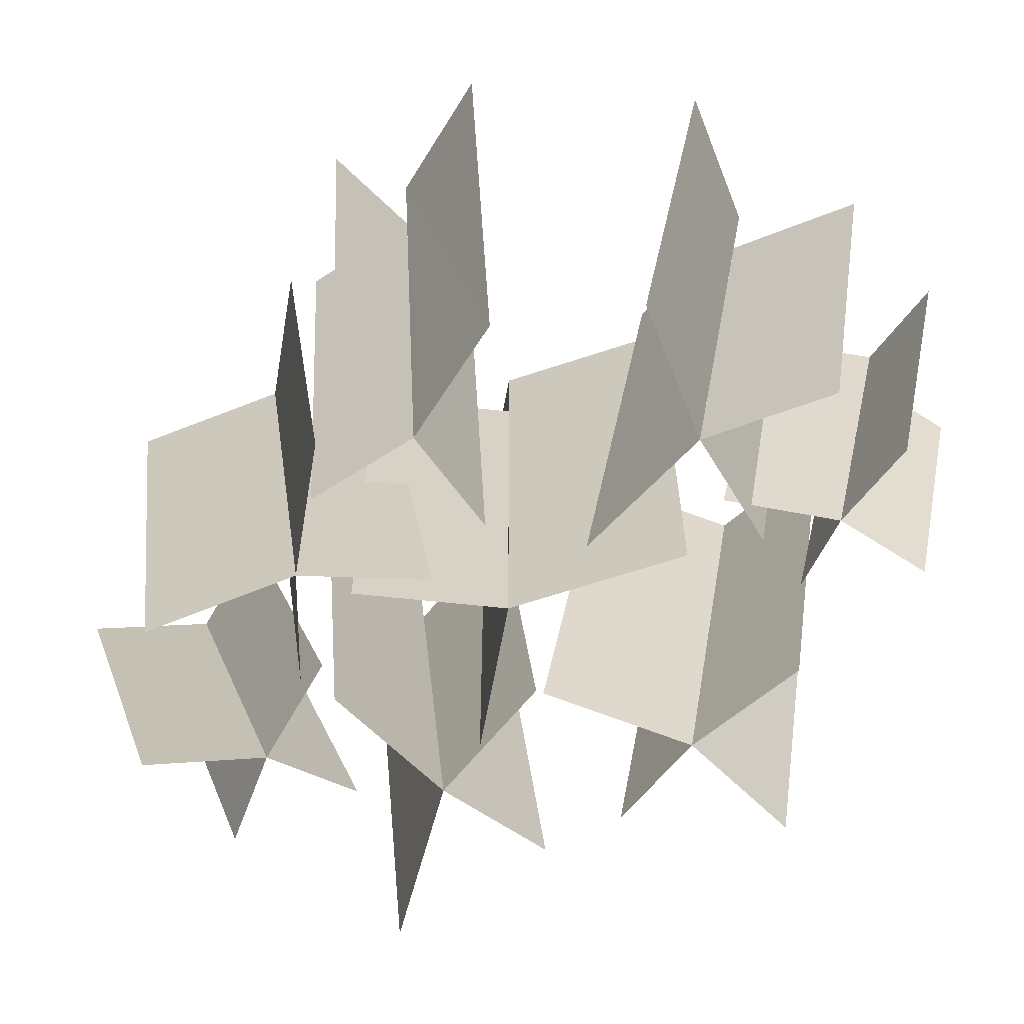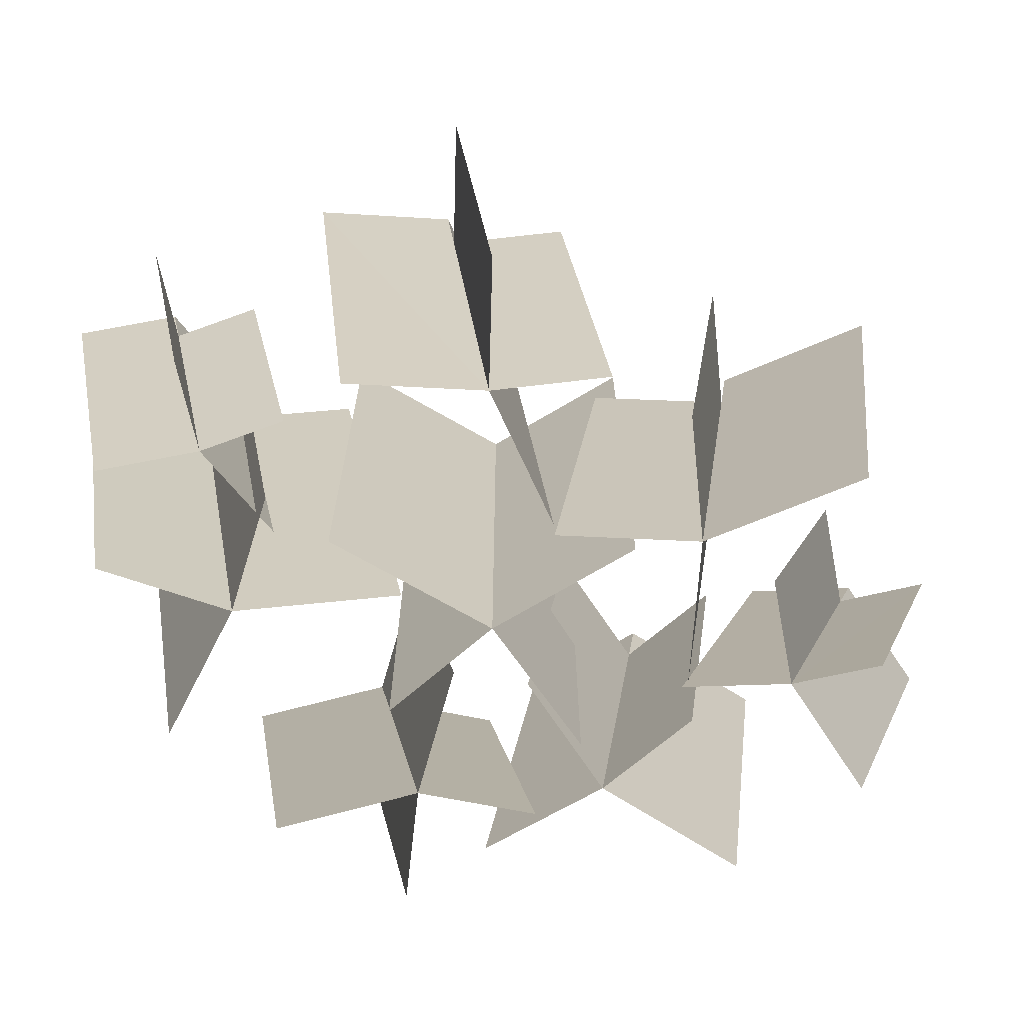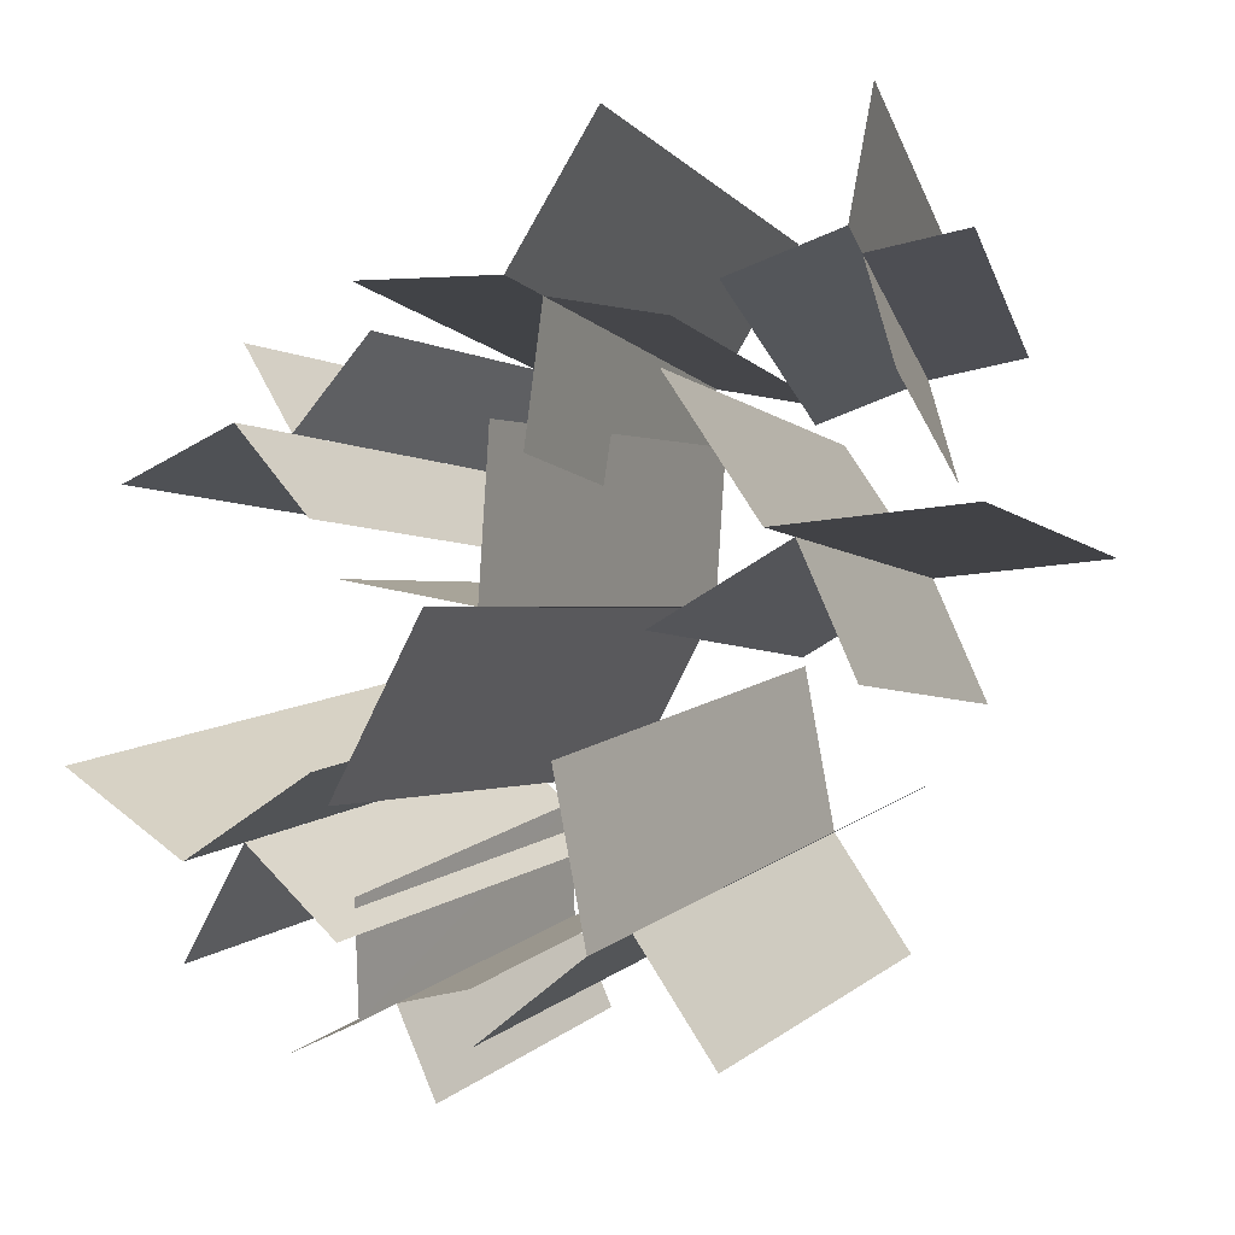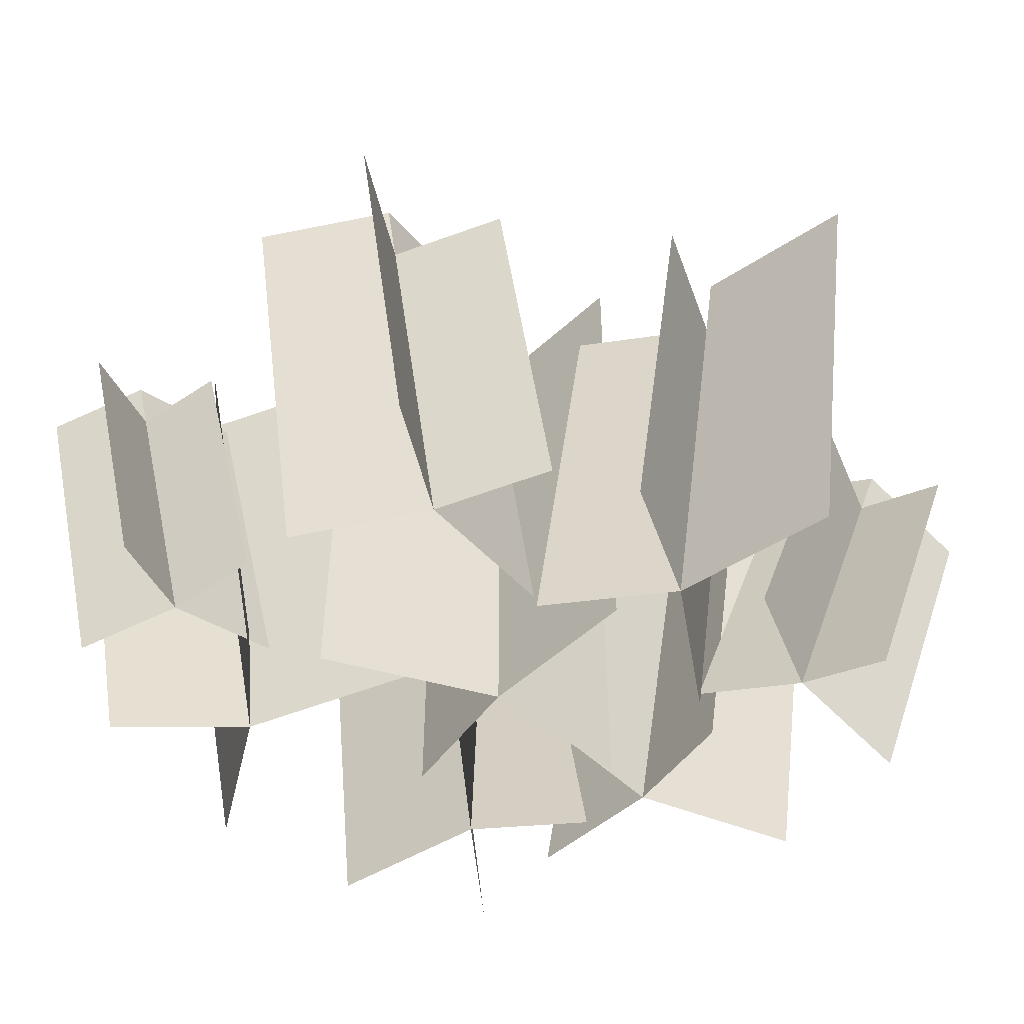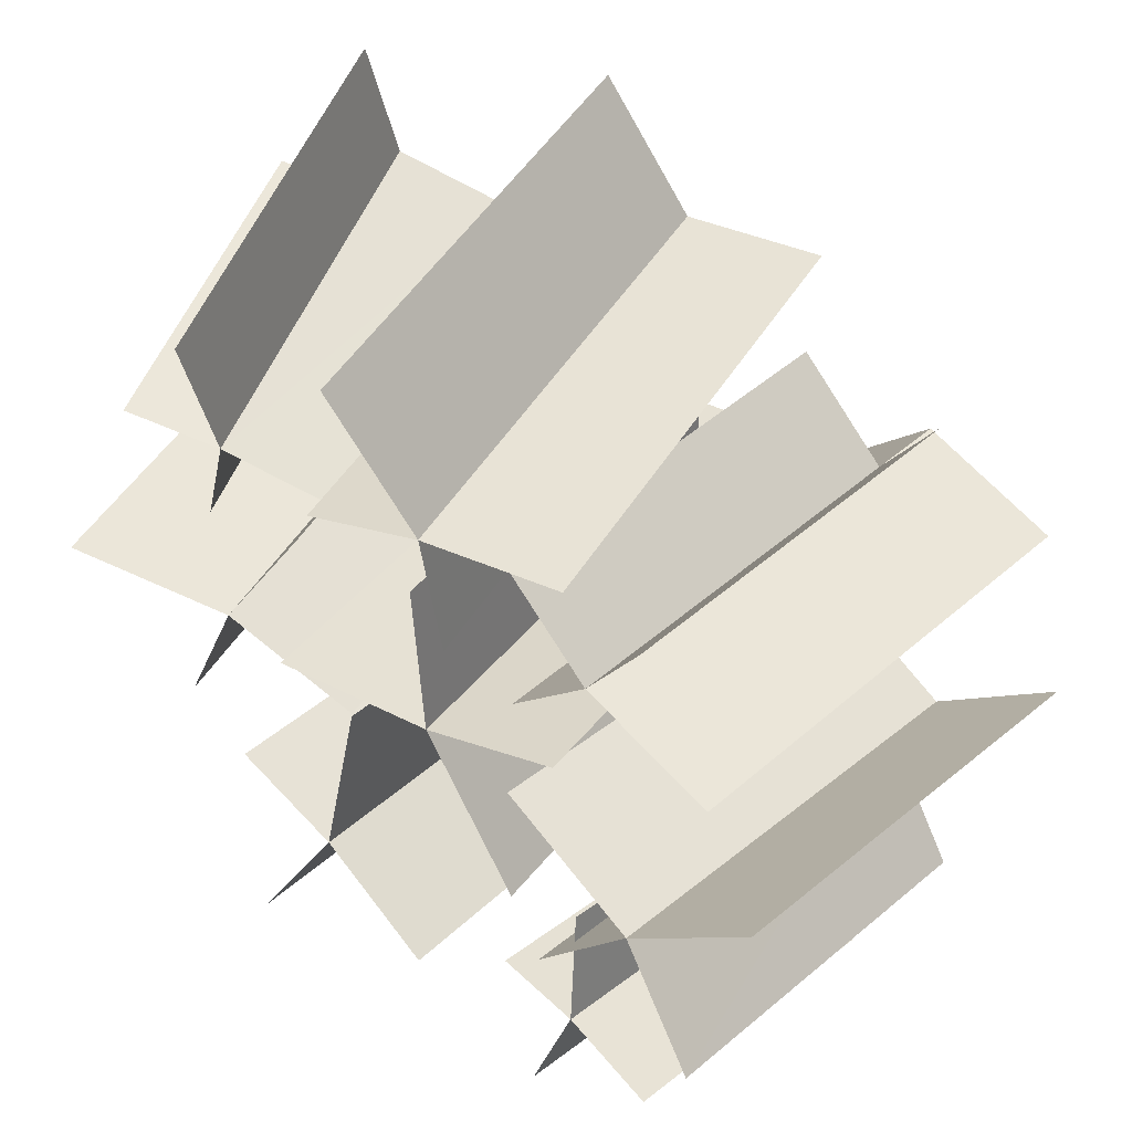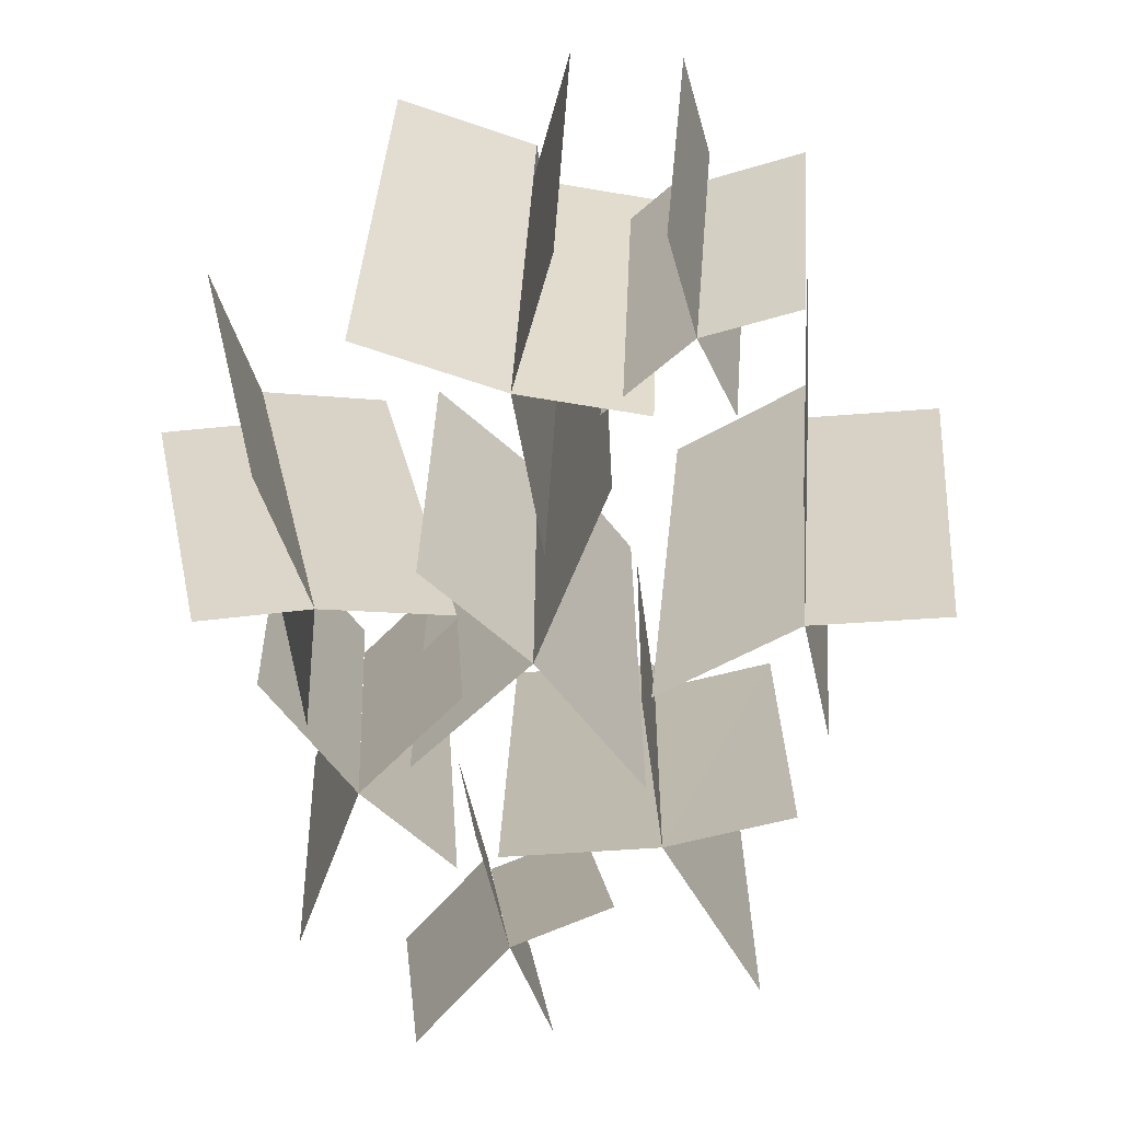
<metadata>
{"format":"obj","ext":"obj","renderer":"f3d","projection":"perspective","resolution":1024,"background":"white","views":[{"elev":-63.3,"azim":79.8,"up":"+Y"},{"elev":-69.4,"azim":-149.0,"up":"+Y"},{"elev":0.0,"azim":-153.6,"up":"+Z"},{"elev":-51.9,"azim":-135.3,"up":"+Y"},{"elev":39.3,"azim":33.3,"up":"+Z"},{"elev":-66.4,"azim":129.0,"up":"+Y"}]}
</metadata>
<code>
o Scrub05LOD3
v 0.08832 -0.01356 -0.543
v 0.2476 -0.03861 -0.5796
v 0.1508 0.54 -0.6494
v 0.3101 0.5151 -0.686
v 0.1832 -0.06464 -0.7529
v 0.2457 0.489 -0.8594
v 0.4258 -0.0733 -0.6553
v 0.2476 -0.03861 -0.5796
v 0.5 0.5859 -0.7822
v 0.3218 0.6206 -0.7065
v 0.2297 0.005142 -0.3625
v 0.304 0.6641 -0.4893
v -0.6382 -0.07208 0.4426
v -0.4651 -0.03041 0.406
v -0.748 0.5215 0.5977
v -0.5752 0.5635 0.561
v -0.5361 0.005795 0.217
v -0.6465 0.5996 0.3721
v -0.2715 0.02595 0.3276
v -0.4651 -0.03041 0.406
v -0.4026 0.7329 0.5122
v -0.5962 0.6763 0.5908
v -0.4832 -0.09515 0.6406
v -0.6143 0.6118 0.8257
v -0.2668 -0.05426 0.3643
v -0.04355 -0.04636 0.4053
v -0.3118 0.7178 0.4602
v -0.08844 0.7256 0.501
v -0.02522 -0.01379 0.1515
v -0.07007 0.7583 0.2474
v 0.2264 -0.03097 0.4077
v -0.04355 -0.04636 0.4053
v 0.173 0.8882 0.522
v -0.09699 0.873 0.5195
v -0.1915 -0.08771 0.6689
v -0.2449 0.8315 0.7832
v 0.4004 -0.07971 0.3958
v 0.2739 -0.0376 0.2322
v 0.5522 0.625 0.46
v 0.4258 0.6675 0.2964
v 0.1057 -0.01657 0.3997
v 0.2576 0.6885 0.4636
v 0.09216 0.01651 0.06757
v 0.2739 -0.0376 0.2322
v 0.2729 0.8555 0.1438
v 0.4548 0.8013 0.3086
v 0.5361 -0.08539 0.1359
v 0.7173 0.7539 0.2123
v 0.1891 -0.05344 -0.4431
v 0.3691 -0.05148 -0.2832
v 0.2795 0.7603 -0.5552
v 0.4597 0.7622 -0.3953
v 0.5249 -0.09882 -0.501
v 0.6157 0.7148 -0.6128
v 0.6128 -0.0578 -0.1323
v 0.3691 -0.05148 -0.2832
v 0.7202 0.9106 -0.2656
v 0.4771 0.917 -0.4165
v 0.09003 0.000944 -0.1281
v 0.1978 0.9692 -0.2612
v -0.481 -0.03038 -0.3074
v -0.2761 -0.05209 -0.4072
v -0.4529 0.7471 -0.4182
v -0.2479 0.7251 -0.5181
v -0.4146 -0.078 -0.624
v -0.3865 0.6992 -0.7349
v -0.05685 -0.08276 -0.5664
v -0.2761 -0.05209 -0.4072
v -0.02331 0.8428 -0.6982
v -0.2426 0.873 -0.5396
v -0.2361 -0.01035 -0.1049
v -0.2025 0.915 -0.2371
v -0.5703 -0.04926 -0.1711
v -0.4658 -0.05219 0.05295
v -0.6602 0.7925 -0.1182
v -0.5557 0.7896 0.1058
v -0.2281 -0.01785 -0.08936
v -0.3181 0.8242 -0.03647
v -0.2976 -0.04941 0.2944
v -0.4658 -0.05219 0.05295
v -0.4045 0.9526 0.3574
v -0.5728 0.9502 0.1159
v -0.7944 -0.08936 0.08643
v -0.9014 0.9126 0.1494
v 0.2229 -0.05643 0.04553
v -0.03687 -0.05643 0
v 0.2229 0.8486 0.04553
v -0.03687 0.8486 -0
v -0.05756 -0.05643 0.2971
v -0.05756 0.8486 0.2971
v -0.3508 -0.05643 0
v -0.03687 -0.05643 0
v -0.3508 1.021 -0
v -0.03687 1.021 -0
v 0.1345 -0.05643 -0.3103
v 0.1345 1.021 -0.3103
f 1 2 3
f 3 2 4
f 2 5 4
f 4 5 6
f 7 8 9
f 9 8 10
f 8 11 10
f 10 11 12
f 13 14 15
f 15 14 16
f 14 17 16
f 16 17 18
f 19 20 21
f 21 20 22
f 20 23 22
f 22 23 24
f 25 26 27
f 27 26 28
f 26 29 28
f 28 29 30
f 31 32 33
f 33 32 34
f 32 35 34
f 34 35 36
f 37 38 39
f 39 38 40
f 38 41 40
f 40 41 42
f 43 44 45
f 45 44 46
f 44 47 46
f 46 47 48
f 49 50 51
f 51 50 52
f 50 53 52
f 52 53 54
f 55 56 57
f 57 56 58
f 56 59 58
f 58 59 60
f 61 62 63
f 63 62 64
f 62 65 64
f 64 65 66
f 67 68 69
f 69 68 70
f 68 71 70
f 70 71 72
f 73 74 75
f 75 74 76
f 74 77 76
f 76 77 78
f 79 80 81
f 81 80 82
f 80 83 82
f 82 83 84
f 85 86 87
f 87 86 88
f 86 89 88
f 88 89 90
f 91 92 93
f 93 92 94
f 92 95 94
f 94 95 96

</code>
